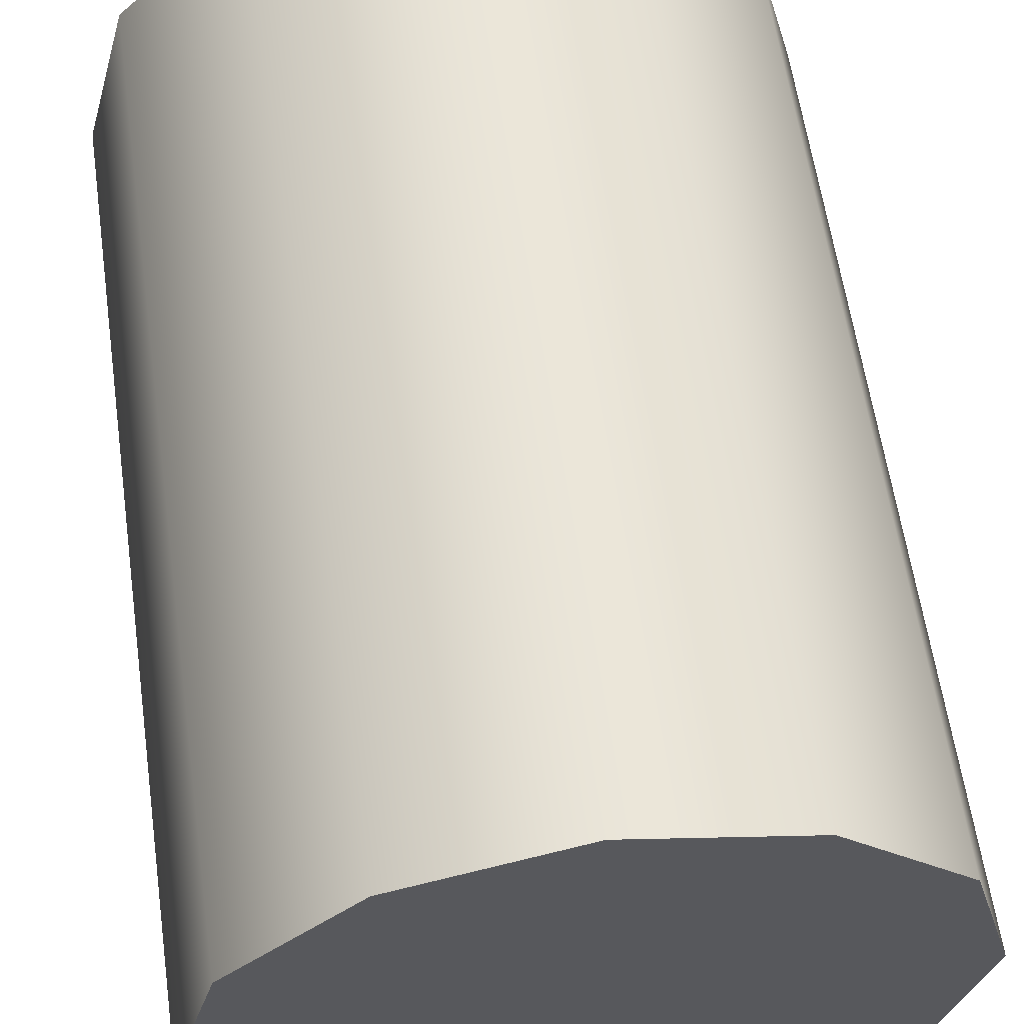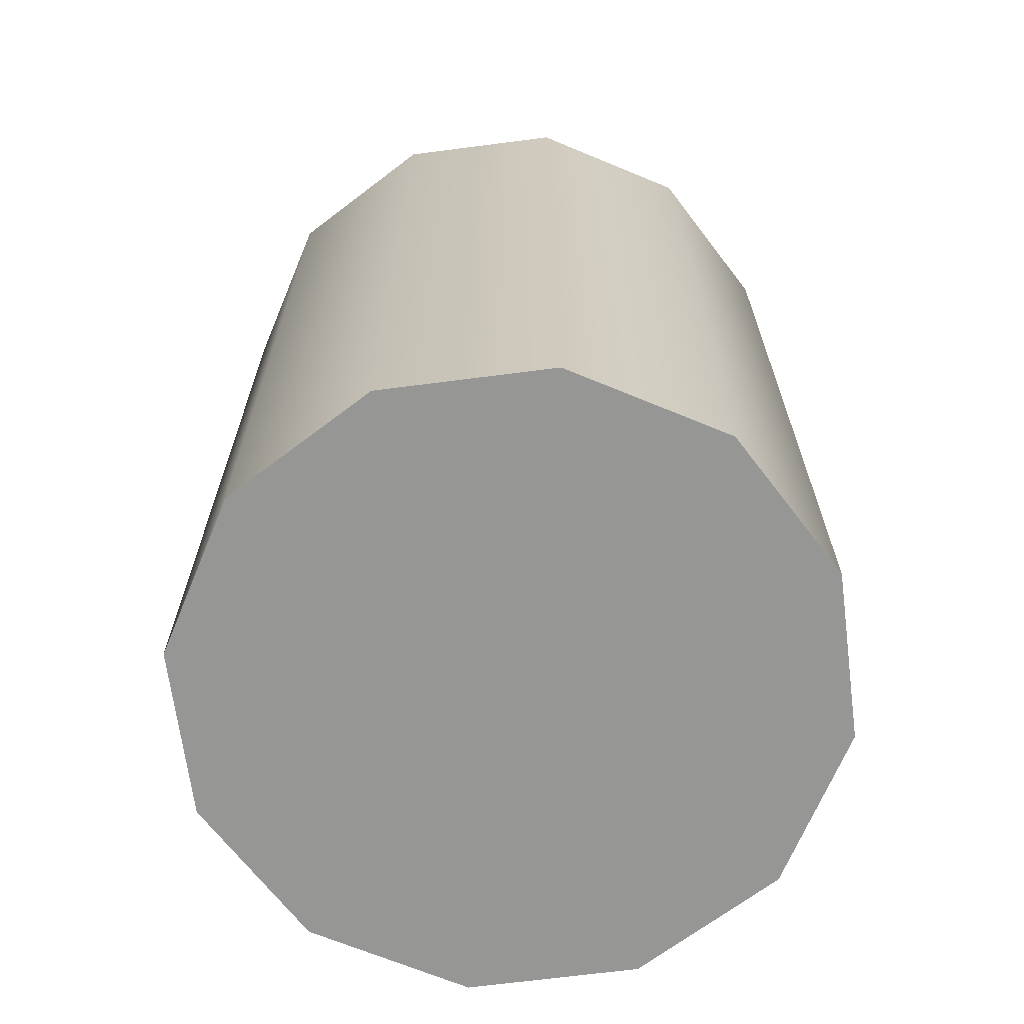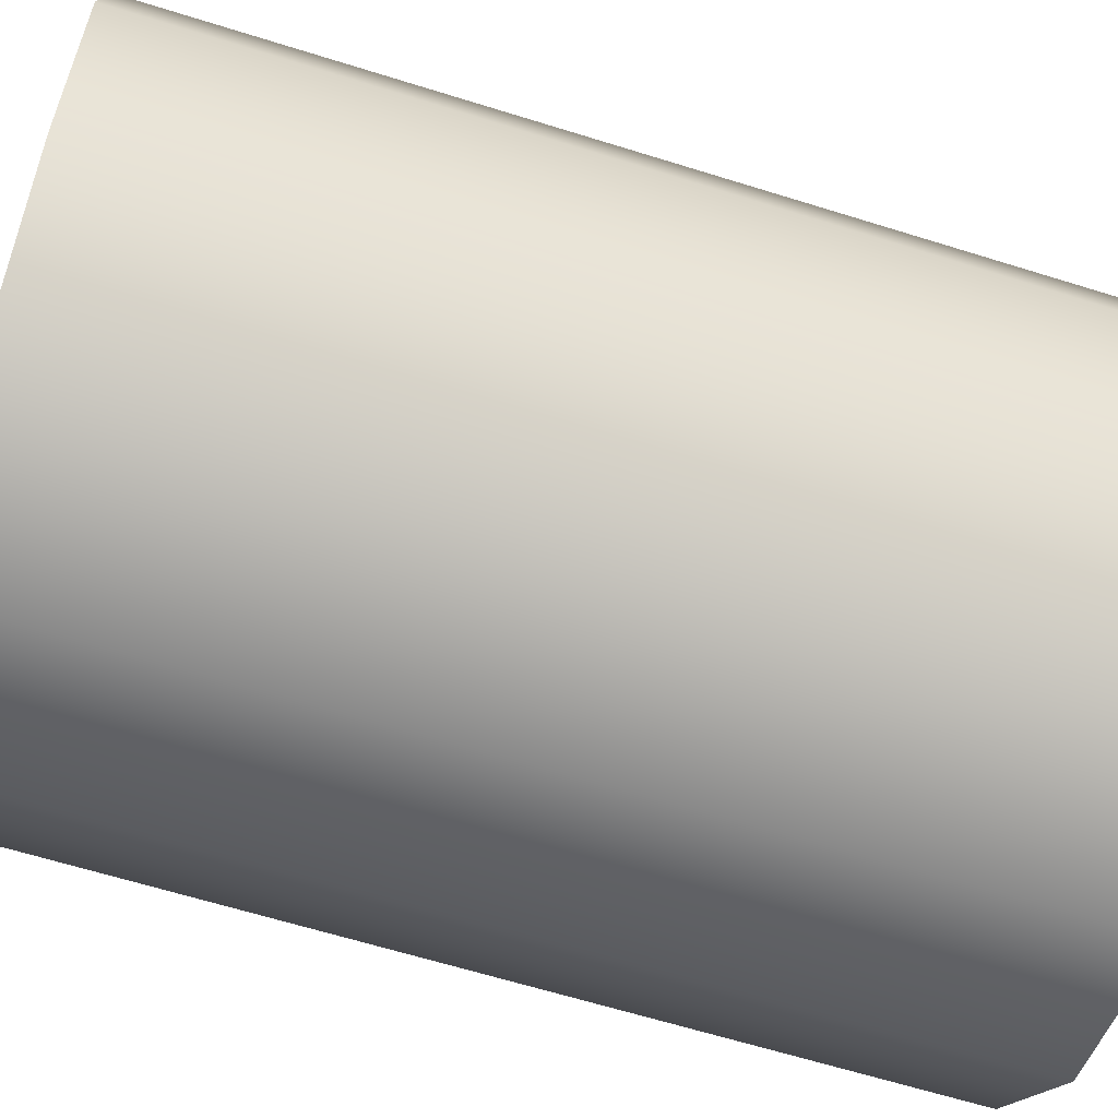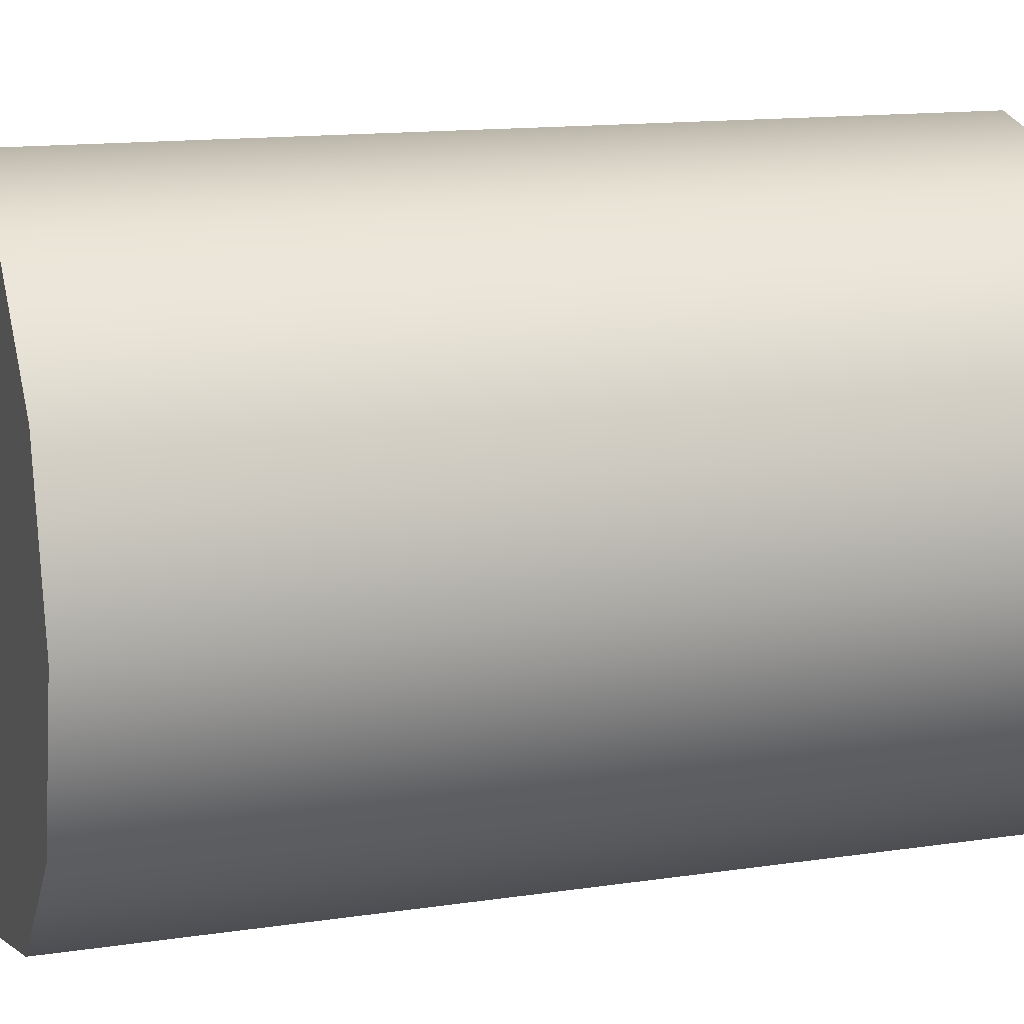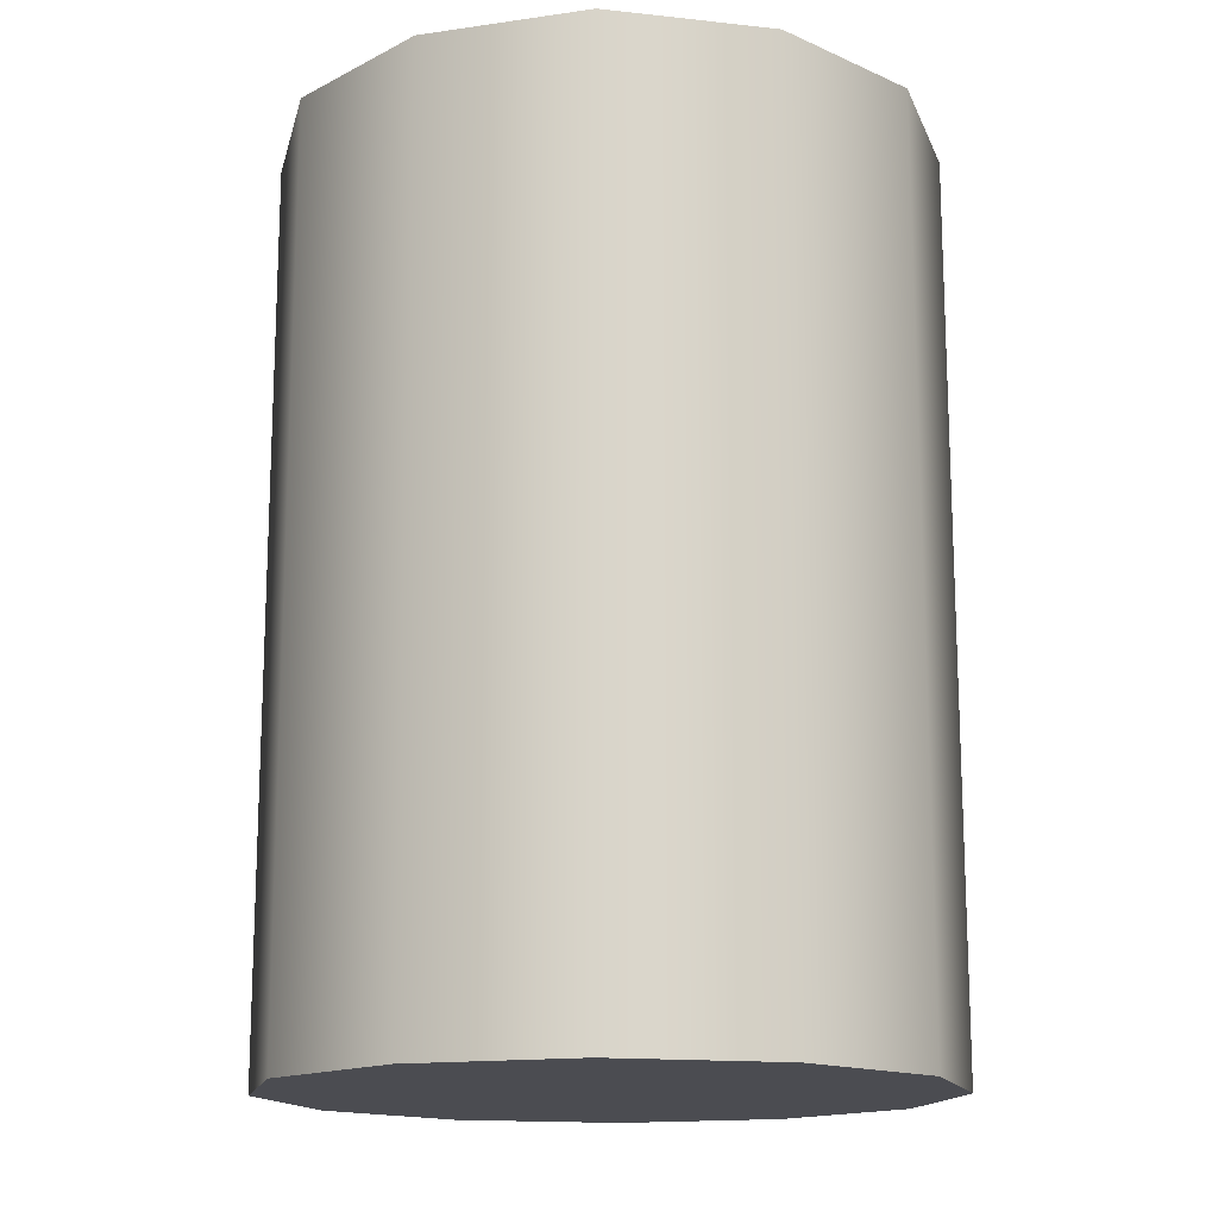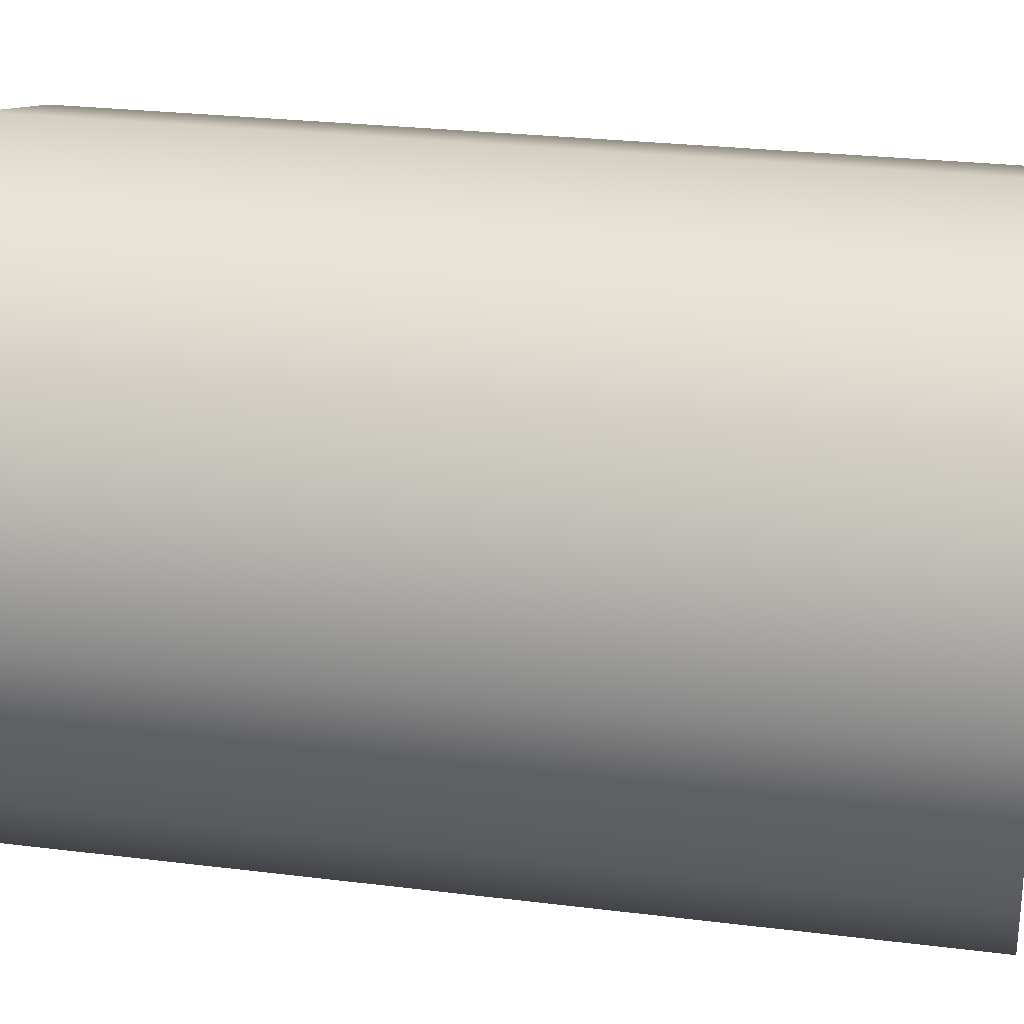
<metadata>
{"format":"obj","ext":"obj","renderer":"f3d","projection":"perspective","resolution":1024,"background":"white","views":[{"elev":59.7,"azim":-8.1,"up":"+Z"},{"elev":-67.7,"azim":112.4,"up":"+Y"},{"elev":-63.2,"azim":72.4,"up":"+Z"},{"elev":13.7,"azim":71.4,"up":"+Z"},{"elev":-15.4,"azim":2.0,"up":"+Y"},{"elev":25.3,"azim":101.4,"up":"+Z"}]}
</metadata>
<code>
g
v 0.36 1 0
v 0.3118 1 -0.18
v 0.18 1 -0.3118
v -1.574e-08 1 -0.36
v -0.18 1 -0.3118
v -0.3118 1 -0.18
v -0.36 1 3.147e-08
v -0.3118 1 0.18
v -0.18 1 0.3118
v 4.293e-09 1 0.36
v 0.18 1 0.3118
v 0.3118 1 0.18
v 0.36 0 0
v 0.3118 0 -0.18
v 0.18 0 -0.3118
v -1.574e-08 0 -0.36
v -0.18 0 -0.3118
v -0.3118 0 -0.18
v -0.36 0 3.147e-08
v -0.3118 0 0.18
v -0.18 0 0.3118
v 4.293e-09 0 0.36
v 0.18 0 0.3118
v 0.3118 0 0.18
g
f 12 1 2 3 4 5 6 7 8 9 10 11
f 13 24 23 22 21 20 19 18 17 16 15 14
f 1 14 2
f 1 13 14
f 2 15 3
f 2 14 15
f 3 16 4
f 3 15 16
f 4 17 5
f 4 16 17
f 5 18 6
f 5 17 18
f 6 19 7
f 6 18 19
f 7 20 8
f 7 19 20
f 8 21 9
f 8 20 21
f 9 22 10
f 9 21 22
f 10 23 11
f 10 22 23
f 11 24 12
f 11 23 24
f 12 13 1
f 12 24 13

</code>
